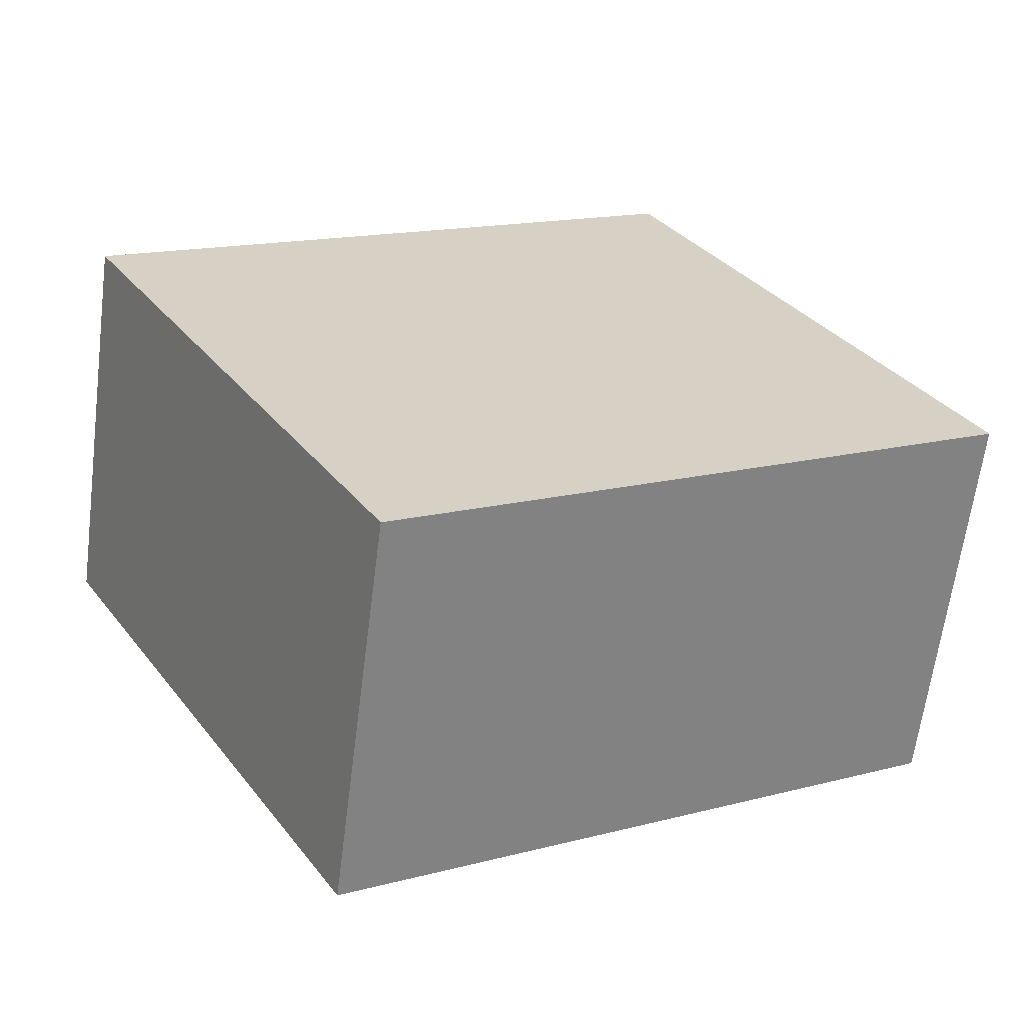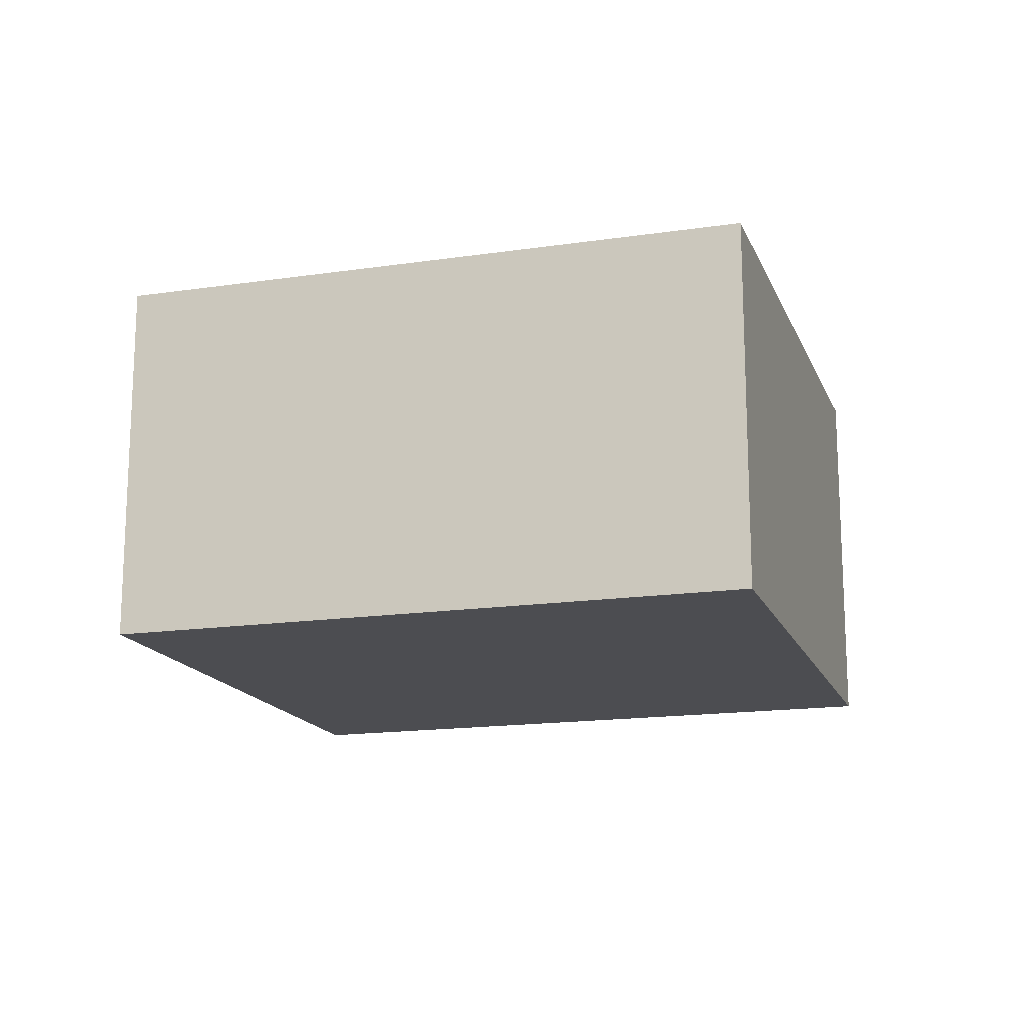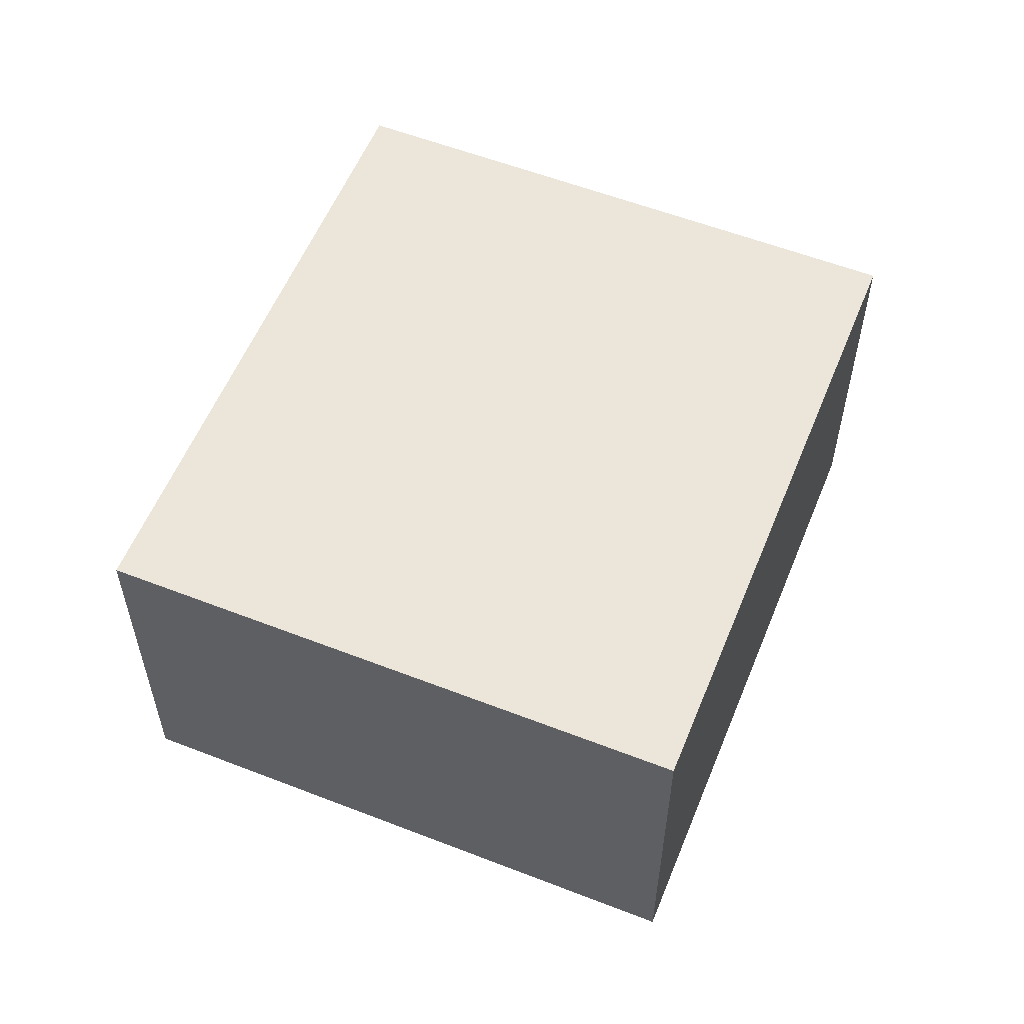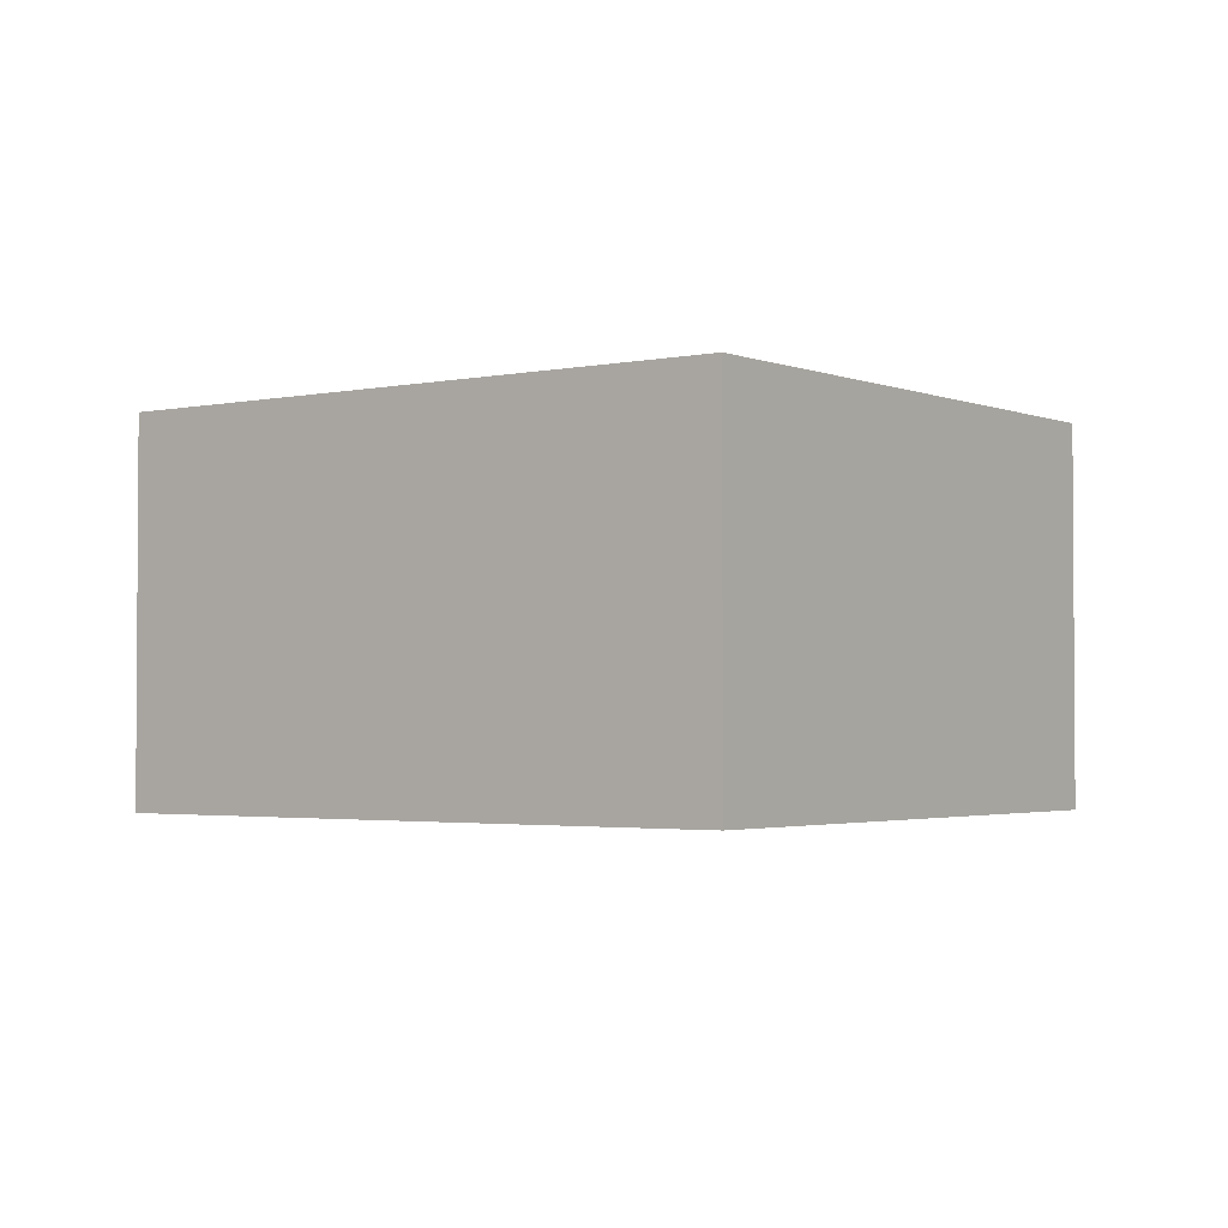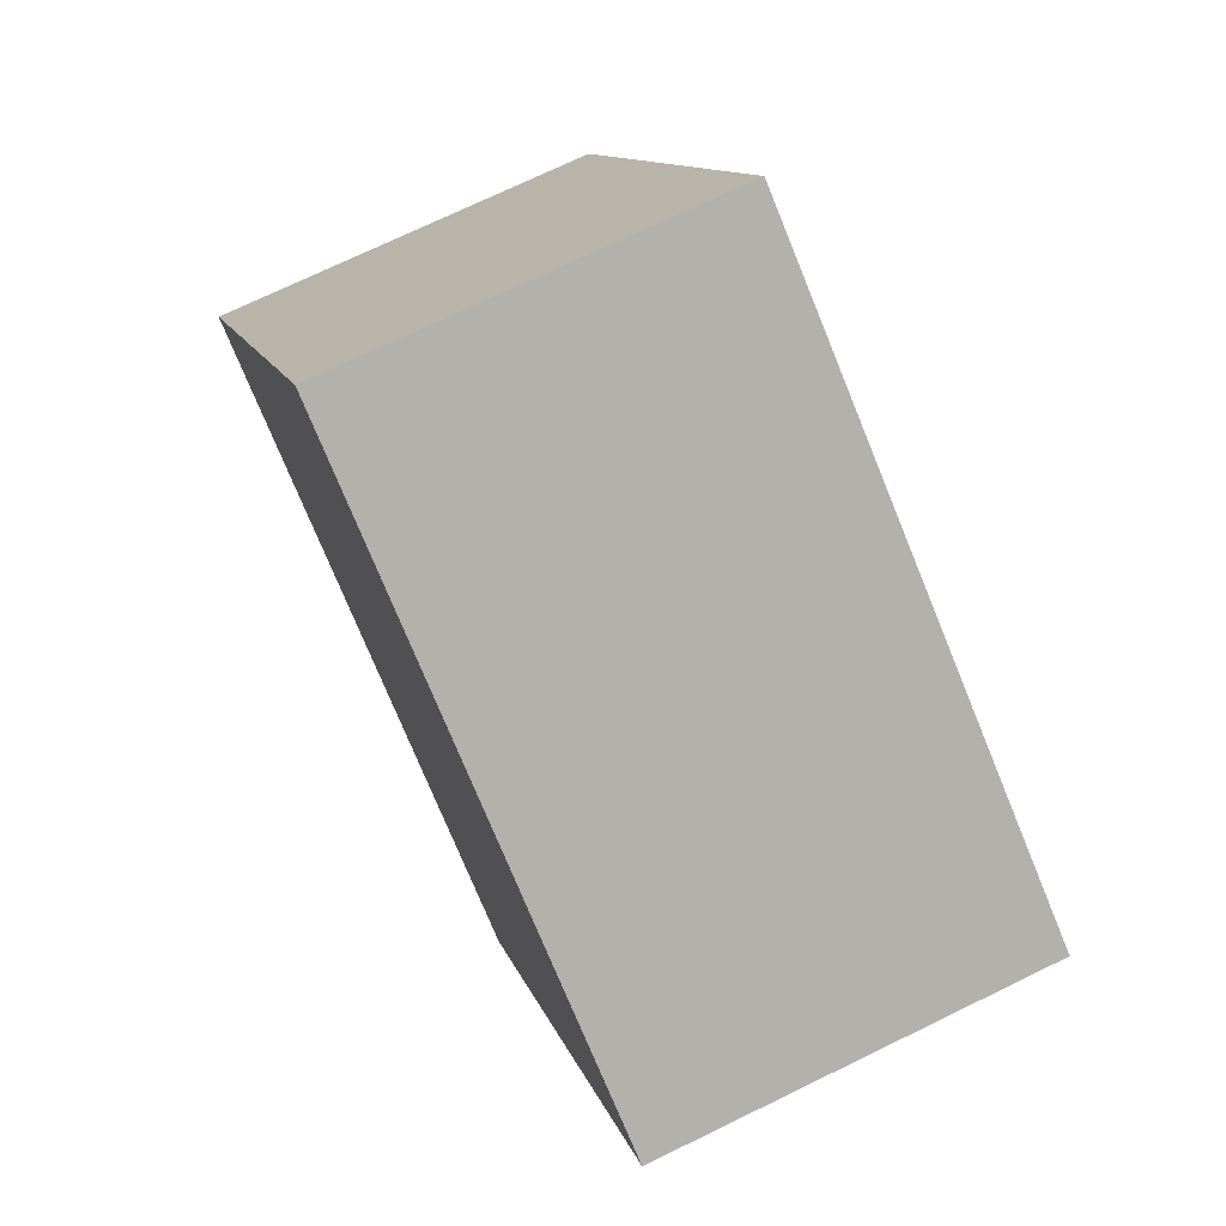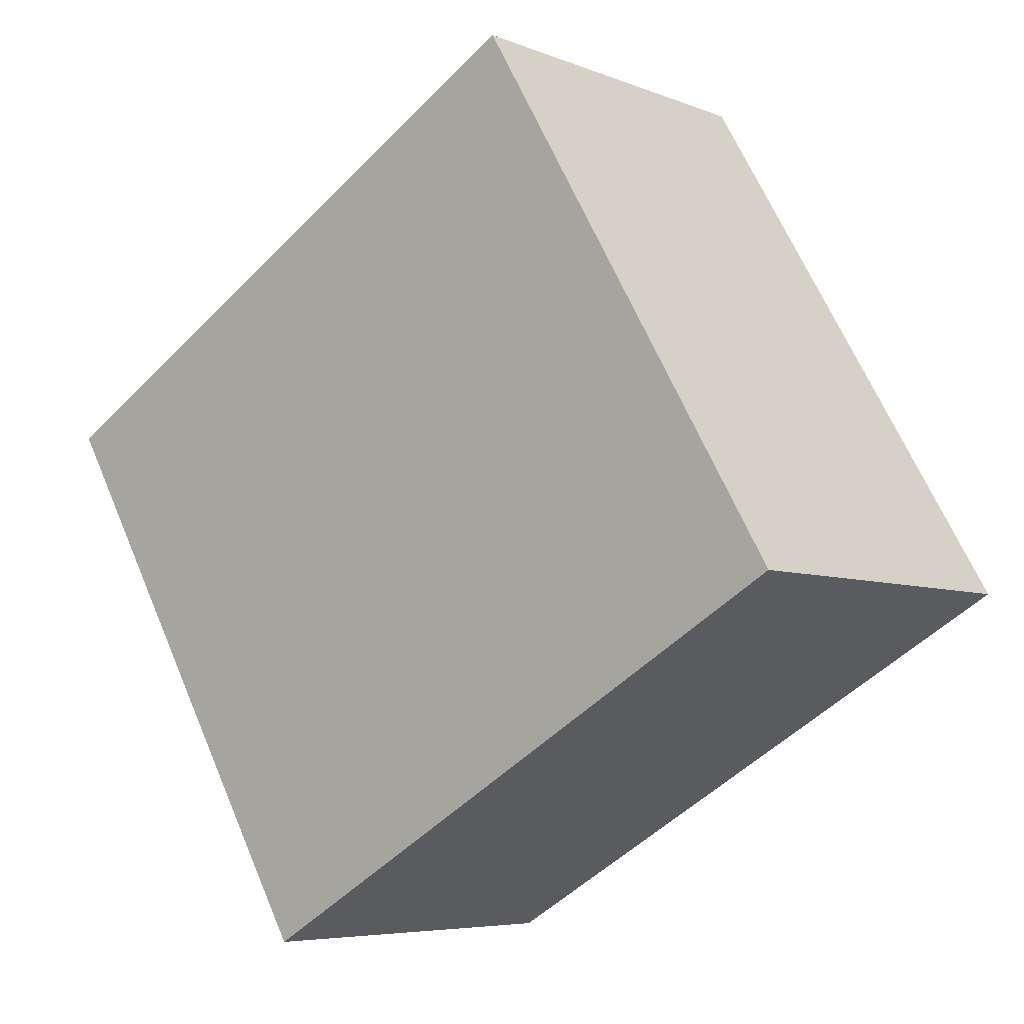
<metadata>
{"format":"obj","ext":"obj","renderer":"f3d","projection":"perspective","resolution":1024,"background":"white","views":[{"elev":-63.6,"azim":172.7,"up":"+Z"},{"elev":-16.2,"azim":47.4,"up":"+Y"},{"elev":56.9,"azim":-37.6,"up":"+Y"},{"elev":-2.4,"azim":-113.0,"up":"+Y"},{"elev":72.8,"azim":64.1,"up":"+Z"},{"elev":-6.0,"azim":-140.1,"up":"+Z"}]}
</metadata>
<code>
v  0 3.186 1.951e-16
v  7.439 3.186 1.589
v  4.849 3.186 -2.841
v  2.59 3.186 4.43
v  7.439 -9.73e-17 1.589
v  4.849 1.74e-16 -2.841
v  0 0 0
v  2.59 -2.713e-16 4.43
g defaultobject
f 1 2 3
f 2 1 4
f 5 3 2
f 3 5 6
f 6 1 3
f 1 6 7
f 7 4 1
f 4 7 8
f 8 2 4
f 2 8 5
f 5 7 6
f 7 5 8

</code>
